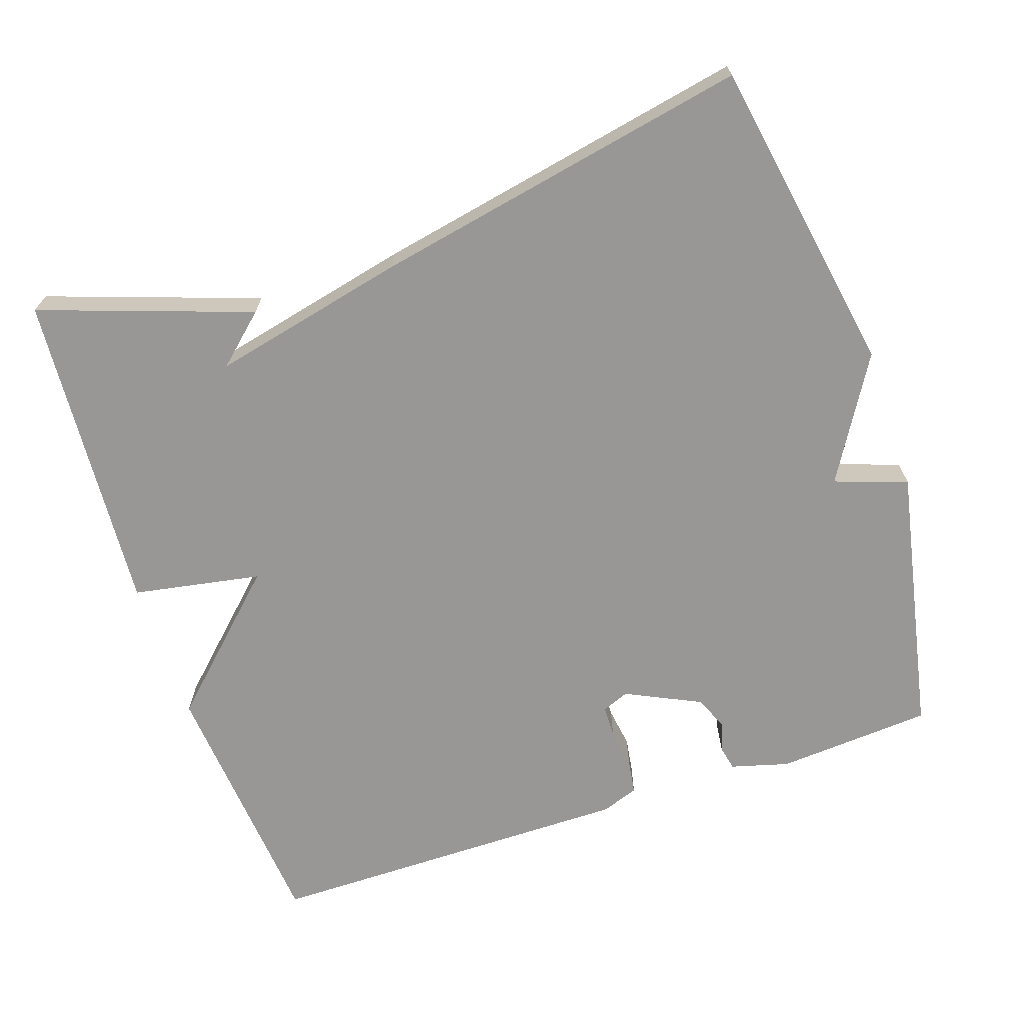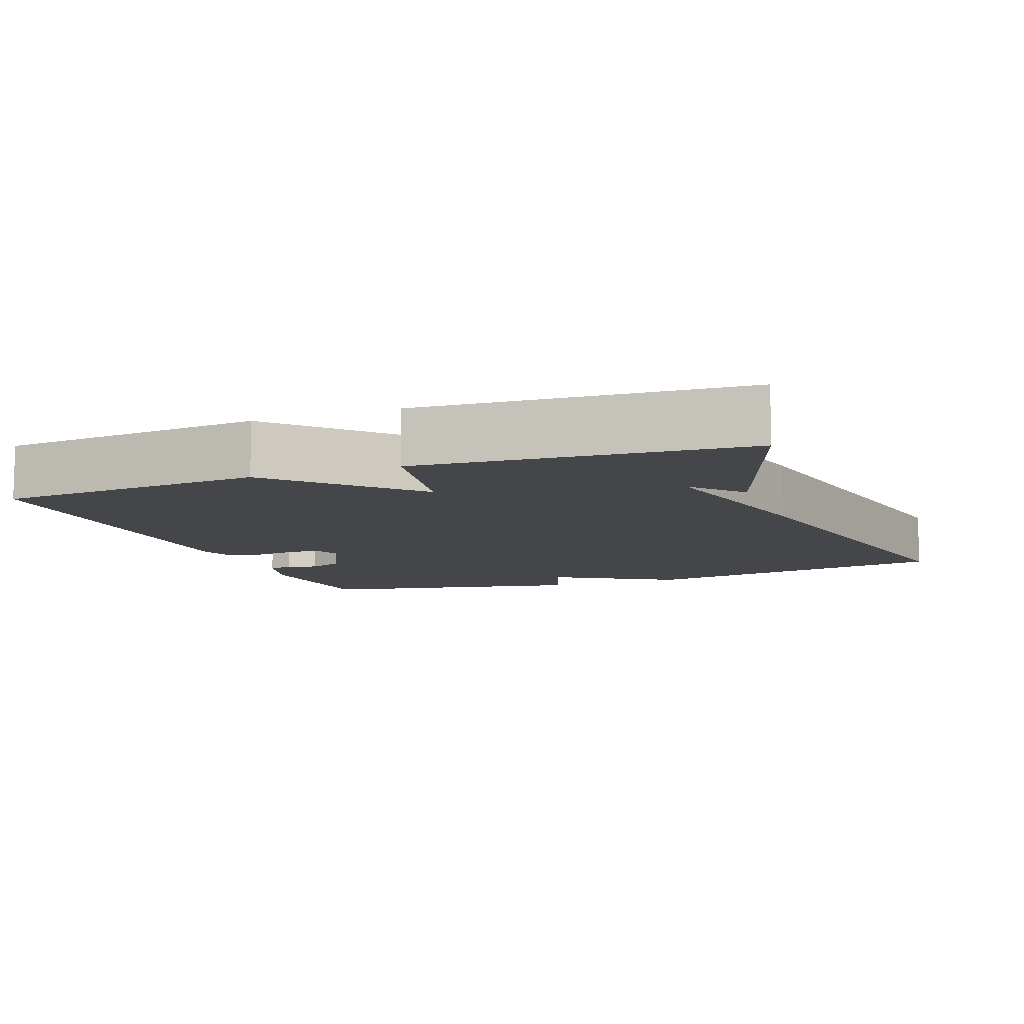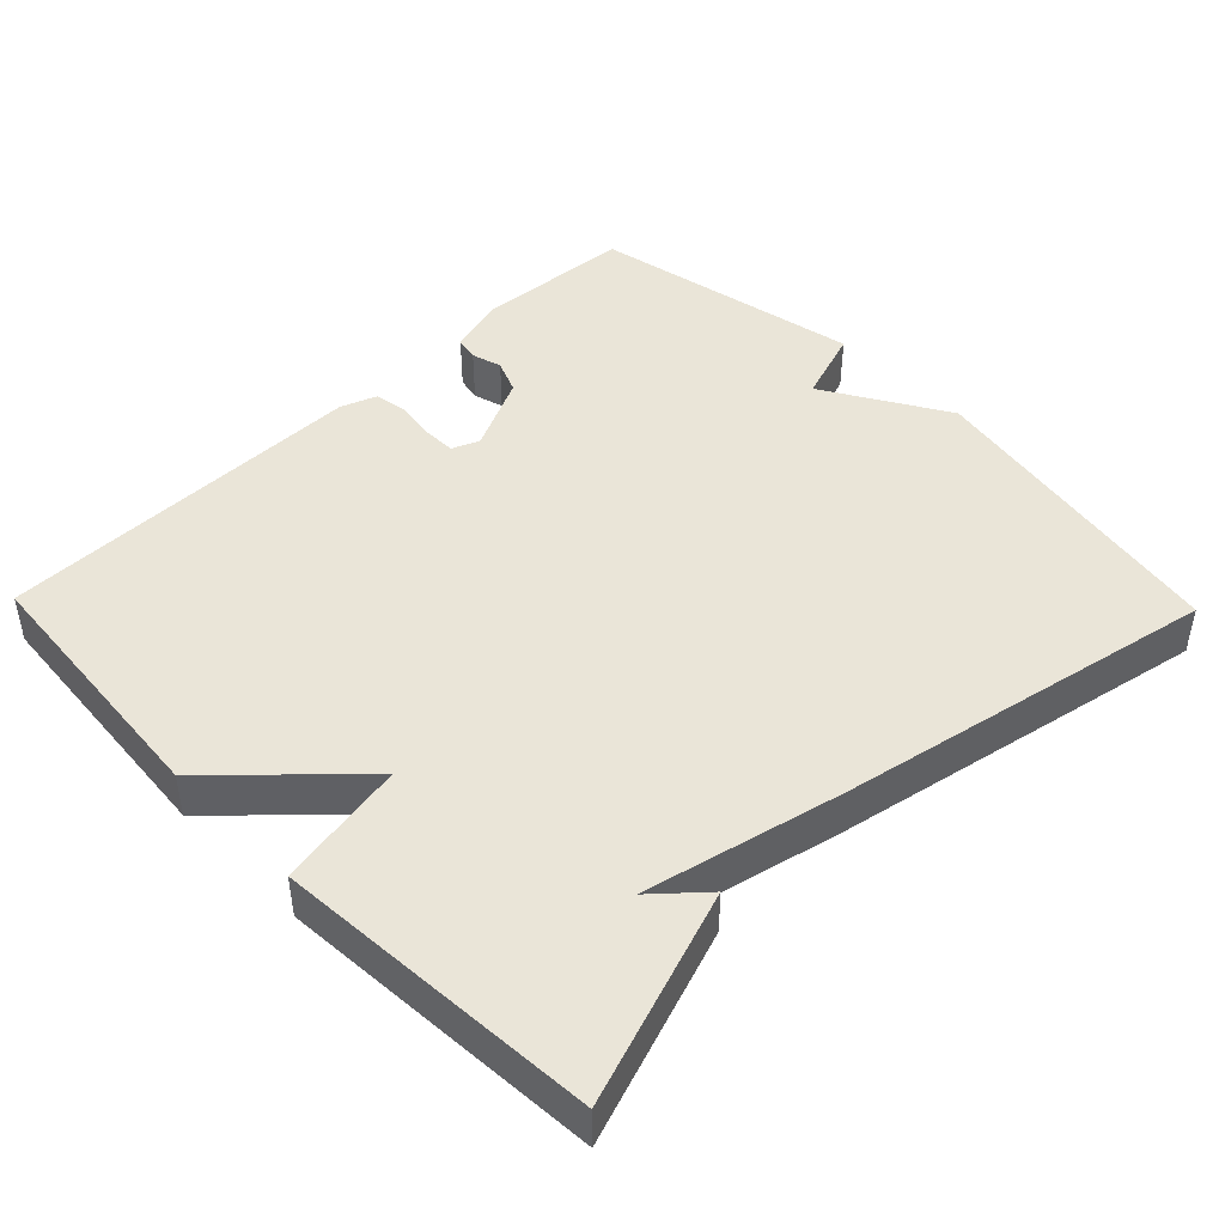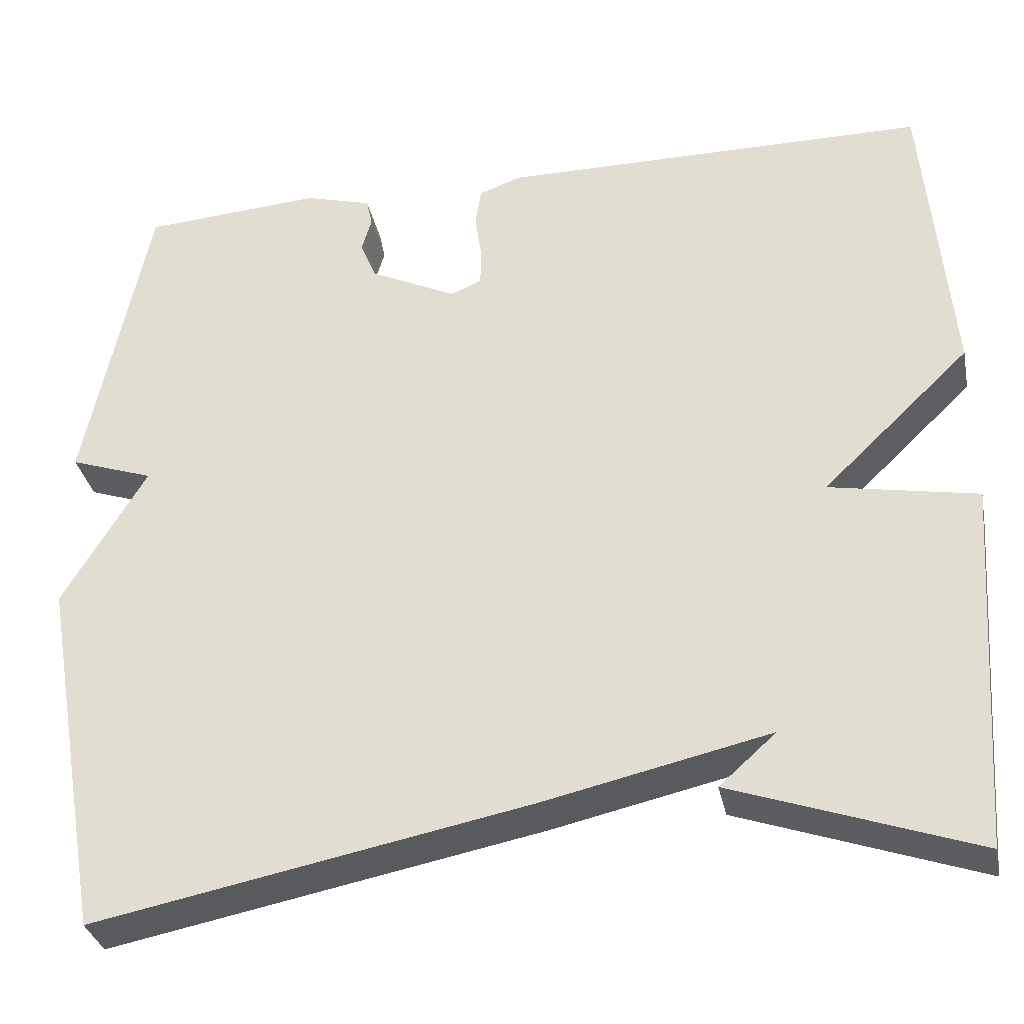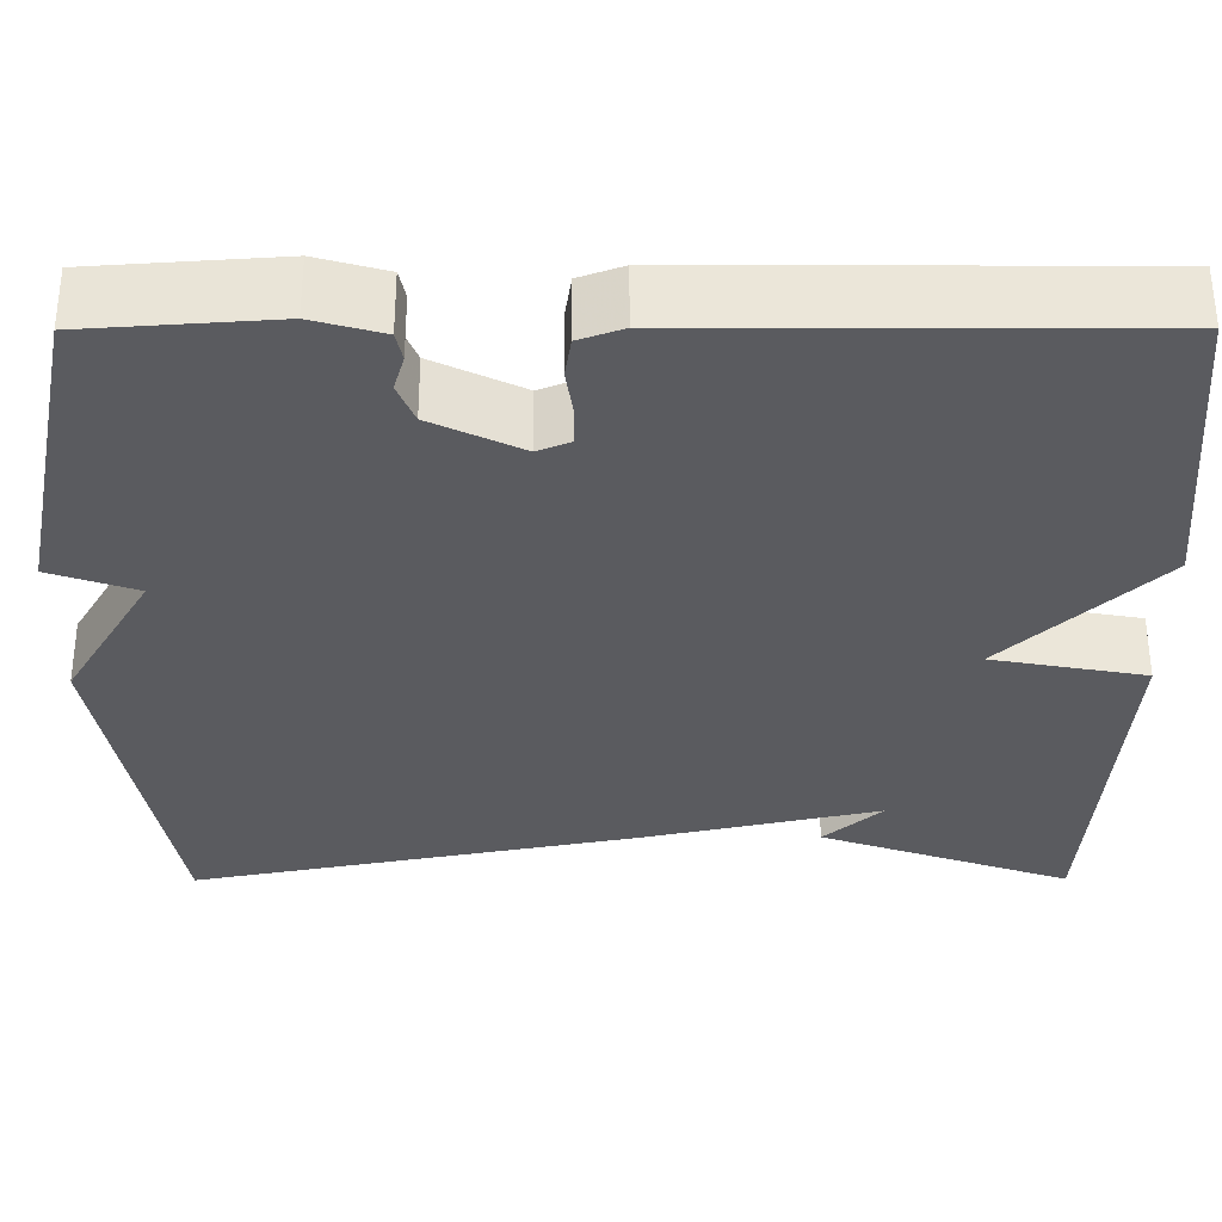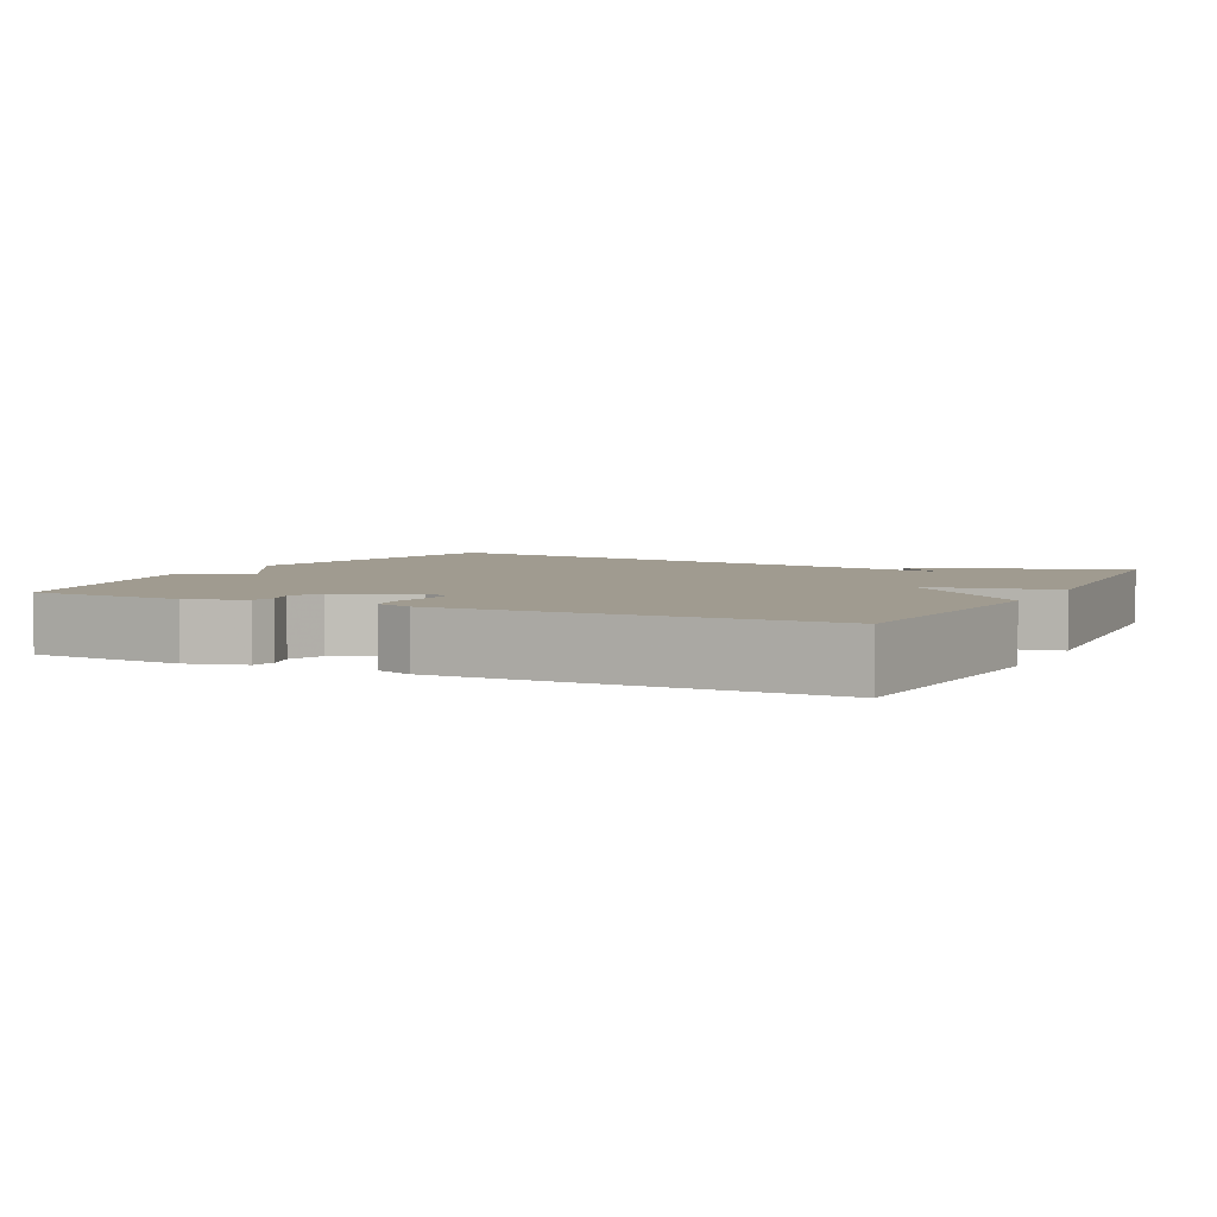
<metadata>
{"format":"obj","ext":"obj","renderer":"f3d","projection":"perspective","resolution":1024,"background":"white","views":[{"elev":-68.2,"azim":-161.3,"up":"+Y"},{"elev":-9.4,"azim":110.7,"up":"+Y"},{"elev":45.1,"azim":135.8,"up":"+Y"},{"elev":-33.0,"azim":11.4,"up":"+Z"},{"elev":56.6,"azim":-0.1,"up":"+Z"},{"elev":4.2,"azim":26.3,"up":"+Y"}]}
</metadata>
<code>
v -0.5 0.07 -0.5
v -0.575 0.07 -0.069
v -0.476 0.07 0.097
v -0.575 0.07 0.131
v -0.5 0.07 0.5
v -0.288 0.07 0.515
v -0.209 0.07 0.493
v -0.202 0.07 0.46
v -0.214 0.07 0.419
v -0.195 0.07 0.373
v -0.093 0.07 0.324
v -0.056 0.07 0.339
v -0.055 0.07 0.383
v -0.063 0.07 0.438
v -0.056 0.07 0.484
v -0.006 0.07 0.502
v 0.5 0.07 0.5
v 0.531 0.07 0.139
v 0.356 0.07 -0.029
v 0.531 0.07 -0.061
v 0.5 0.07 -0.5
v 0.213 0.07 -0.4
v 0.28 0.07 -0.34
v 0.013 0.07 -0.4
v -0.5 0 -0.5
v -0.575 0 -0.069
v -0.476 0 0.097
v -0.575 0 0.131
v -0.5 0 0.5
v -0.288 0 0.515
v -0.209 0 0.493
v -0.202 0 0.46
v -0.214 0 0.419
v -0.195 0 0.373
v -0.093 0 0.324
v -0.056 0 0.339
v -0.055 0 0.383
v -0.063 0 0.438
v -0.056 0 0.484
v -0.006 0 0.502
v 0.5 0 0.5
v 0.531 0 0.139
v 0.356 0 -0.029
v 0.531 0 -0.061
v 0.5 0 -0.5
v 0.213 0 -0.4
v 0.28 0 -0.34
v 0.013 0 -0.4
f 1 2 3
f 24 1 3
f 23 24 3
f 21 22 23
f 19 20 21 23
f 19 23 3
f 17 18 19
f 16 17 19
f 15 16 19
f 14 15 19
f 13 14 19
f 12 13 19
f 11 12 19 3
f 3 4 5
f 11 3 5
f 10 11 5
f 9 10 5 6
f 6 7 8 9
f 27 26 25
f 27 25 48
f 27 48 47
f 47 46 45
f 47 45 44 43
f 27 47 43
f 43 42 41
f 43 41 40
f 43 40 39
f 43 39 38
f 43 38 37
f 43 37 36
f 27 43 36 35
f 29 28 27
f 29 27 35
f 29 35 34
f 30 29 34 33
f 33 32 31 30
f 1 25 26 2
f 2 26 27 3
f 3 27 28 4
f 4 28 29 5
f 5 29 30 6
f 6 30 31 7
f 7 31 32 8
f 8 32 33 9
f 9 33 34 10
f 10 34 35 11
f 11 35 36 12
f 12 36 37 13
f 13 37 38 14
f 14 38 39 15
f 15 39 40 16
f 16 40 41 17
f 17 41 42 18
f 18 42 43 19
f 19 43 44 20
f 20 44 45 21
f 21 45 46 22
f 22 46 47 23
f 23 47 48 24
f 24 48 25 1

</code>
